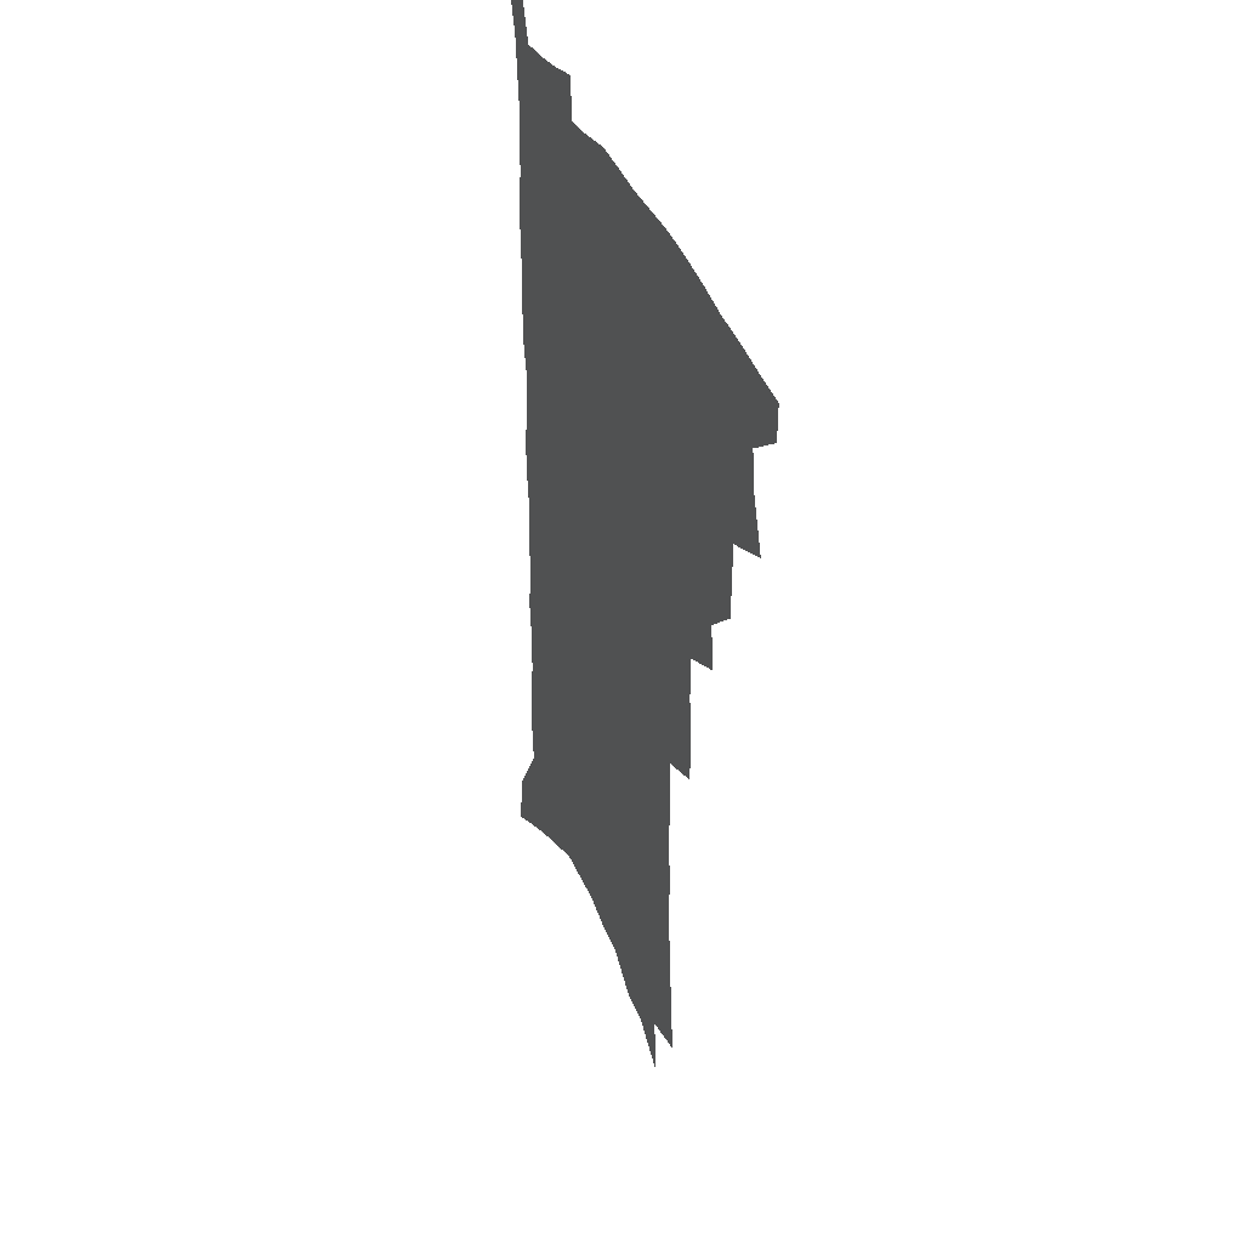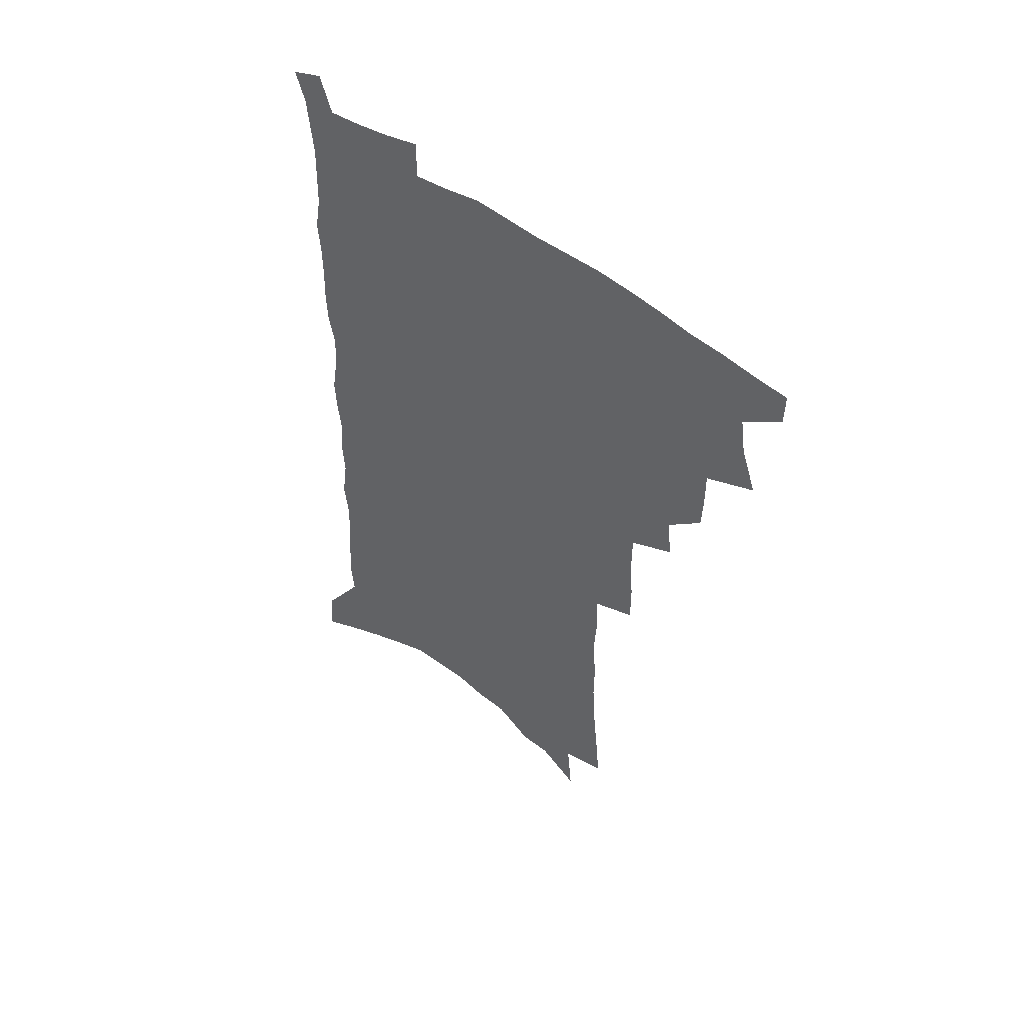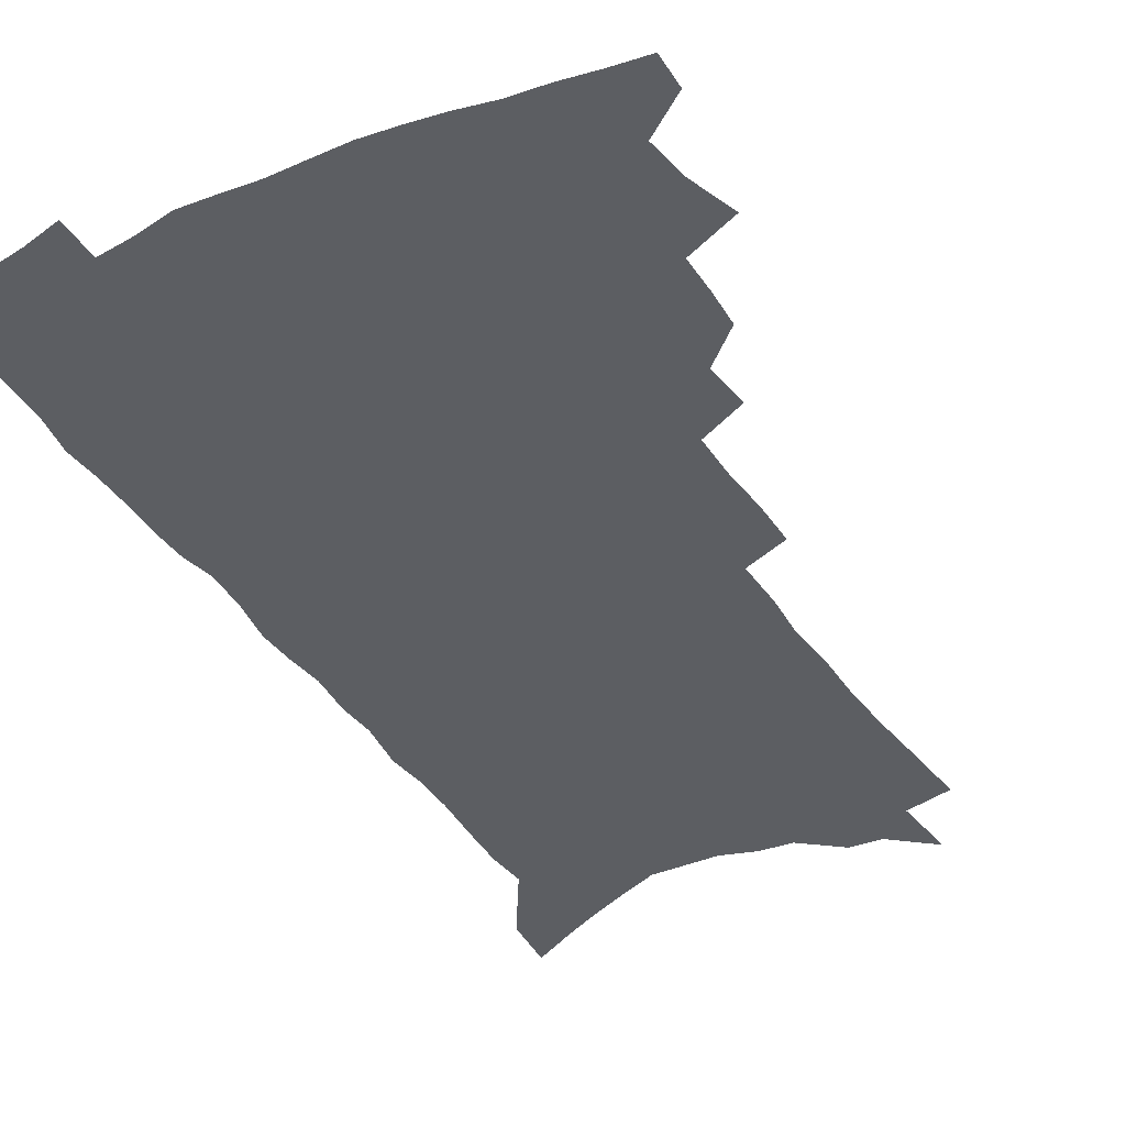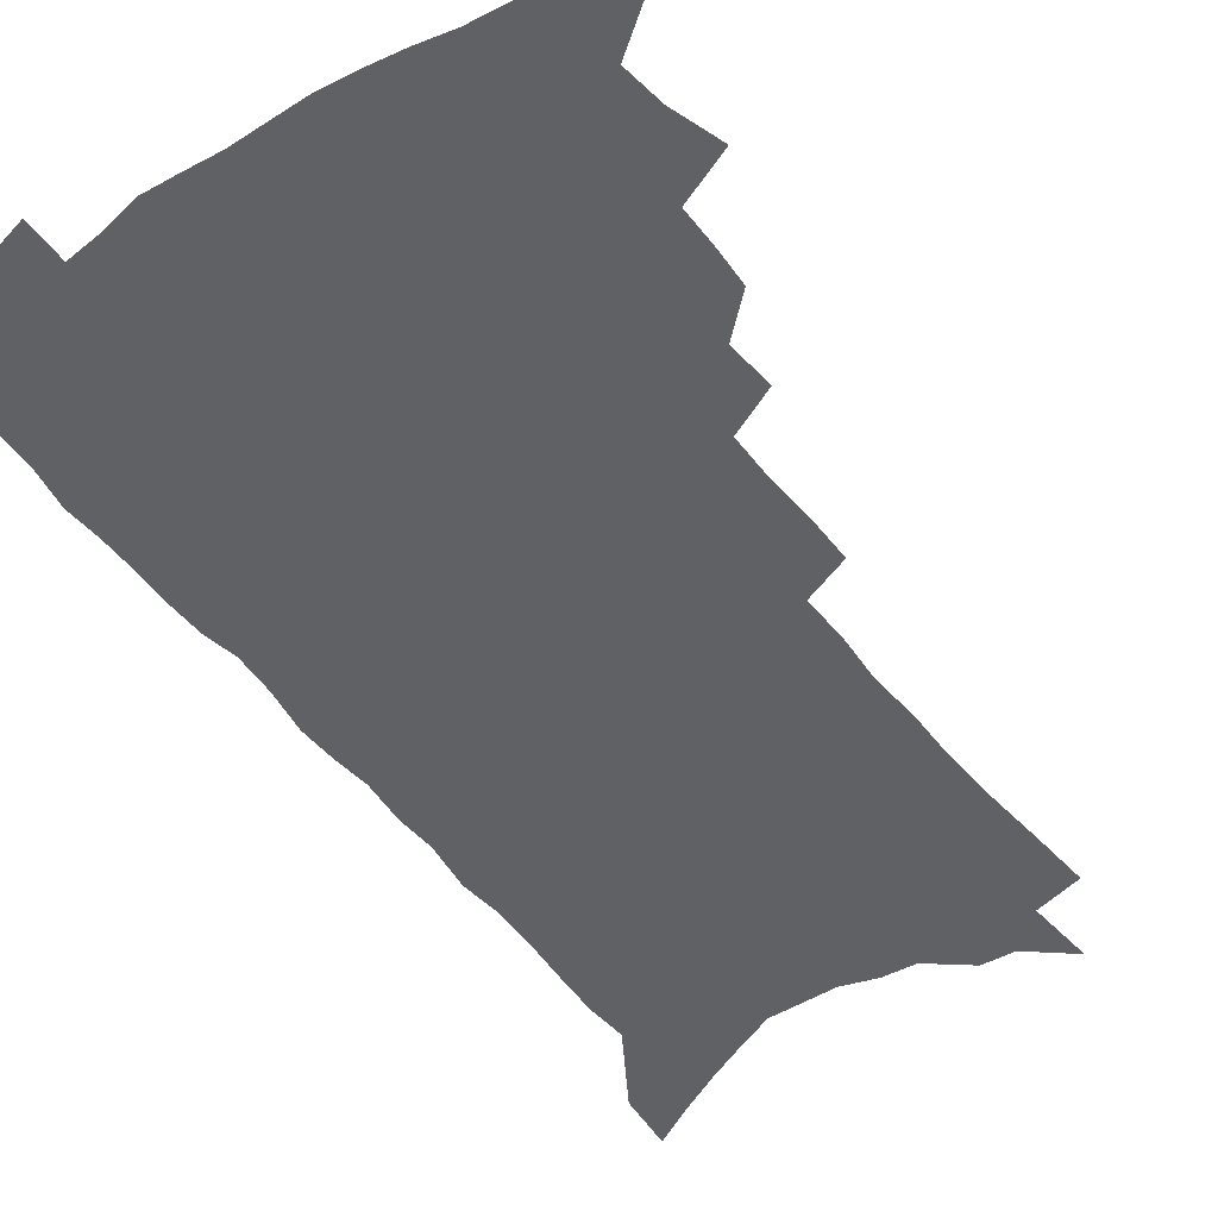
<metadata>
{"format":"obj","ext":"obj","renderer":"f3d","projection":"perspective","resolution":1024,"background":"white","views":[{"elev":38.7,"azim":-111.6,"up":"+Y"},{"elev":54.1,"azim":-142.7,"up":"+Y"},{"elev":-37.9,"azim":-150.9,"up":"+Z"},{"elev":-48.3,"azim":-144.7,"up":"+Z"}]}
</metadata>
<code>
v 491.7 498 0
v 491.5 511.8 0
v 498.9 451.2 0
v 505.3 470.2 0
v 507.5 485.9 0
v 507.3 499.8 0
v 505.4 513.5 0
v 519.5 412.8 0
v 519 427.5 0
v 519.1 442.5 0
v 521.9 459.3 0
v 522.2 473.5 0
v 523.2 488 0
v 521.7 501.3 0
v 519 515.7 0
v 531.8 381.8 0
v 533.5 399.6 0
v 535.4 416.7 0
v 536.5 432.6 0
v 535.5 446.5 0
v 536.4 461 0
v 536.8 475.2 0
v 537.4 489.3 0
v 535.4 502.9 0
v 533.1 517 0
v 548.3 319.5 0
v 548.4 337.3 0
v 549.8 356.4 0
v 549.7 373.3 0
v 549.5 389.2 0
v 552.2 407.5 0
v 550.2 420.2 0
v 553.6 437.9 0
v 553.3 450.9 0
v 552.1 463.8 0
v 552.1 477.4 0
v 551.4 490.5 0
v 549.6 504 0
v 546.5 519.7 0
v 559.2 170.2 0
v 561.2 193.4 0
v 563.5 217.1 0
v 564.7 238 0
v 564.6 256.3 0
v 566 277.1 0
v 565.1 293.6 0
v 565.6 312.7 0
v 565.1 329.7 0
v 565.1 346.7 0
v 564.7 362.6 0
v 565.1 379.1 0
v 565.1 394.5 0
v 565.9 410.3 0
v 565.5 424.2 0
v 566.5 438.7 0
v 566.9 452.8 0
v 566.8 466 0
v 566.1 478.9 0
v 564.7 491.9 0
v 562.9 505.8 0
v 560.1 521.7 0
v 575.2 139.7 0
v 577.5 165.5 0
v 574.6 179.9 0
v 579.7 210.5 0
v 580.2 230.2 0
v 580.5 249.2 0
v 580.5 267.5 0
v 579.8 284 0
v 580.3 303.1 0
v 580.4 321 0
v 580.3 337.6 0
v 579.3 352.1 0
v 579.1 367.8 0
v 578.9 382.9 0
v 579 398 0
v 579.9 413.4 0
v 580.5 427.7 0
v 580.3 440.9 0
v 580.5 454.4 0
v 579.9 467.2 0
v 579 480 0
v 578.2 492.9 0
v 576.9 506.2 0
v 573.8 523.1 0
v 591.8 153.2 0
v 591.8 173.3 0
v 591.7 194.4 0
v 595.1 221.5 0
v 594.8 239.3 0
v 594.9 257.8 0
v 594.4 274.8 0
v 593.1 289.6 0
v 593.4 308 0
v 593 324 0
v 593 340.5 0
v 592.9 356.6 0
v 592.4 371 0
v 592.8 387.1 0
v 592.9 401.7 0
v 593 415.4 0
v 593.9 430.1 0
v 593.1 442 0
v 593.4 455.5 0
v 593.6 468.2 0
v 592.1 481 0
v 591.3 493.8 0
v 590.2 507.2 0
v 587.9 523 0
v 604.4 154 0
v 607.9 187.9 0
v 608.5 209.7 0
v 608.1 226.9 0
v 606.7 240.6 0
v 607.4 261.9 0
v 606.9 278.5 0
v 606.7 296.2 0
v 606.2 312 0
v 605.8 327.3 0
v 605.6 343.3 0
v 605.5 359.2 0
v 604.9 372.5 0
v 605 387.3 0
v 605 401.4 0
v 605.6 417 0
v 605.8 430.4 0
v 605.5 442.7 0
v 606 456.2 0
v 606 468.8 0
v 605.4 481.5 0
v 604.2 494.8 0
v 603.6 508 0
v 602 522.8 0
v 619.7 166 0
v 621 193.3 0
v 620.9 212.5 0
v 620.6 231 0
v 620.3 248.2 0
v 619.7 264.2 0
v 619.1 280.8 0
v 618.7 297.3 0
v 618.2 312.6 0
v 618.5 331.9 0
v 618.1 345.9 0
v 617.8 361 0
v 617.2 373.8 0
v 617.7 389.5 0
v 617.8 404 0
v 617.9 417.9 0
v 617.9 430.7 0
v 618.1 443.7 0
v 618.7 457.3 0
v 618.5 469.3 0
v 618.6 481.8 0
v 618.6 494.4 0
v 617.6 507.7 0
v 615.5 523.9 0
v 632.8 167.1 0
v 633.4 193.9 0
v 633.2 214.6 0
v 632.9 233.7 0
v 632.5 249.8 0
v 632 267 0
v 631.4 283.6 0
v 631 300 0
v 630.6 315.8 0
v 630.5 330.6 0
v 630.1 346.3 0
v 629.8 361.5 0
v 629.9 377 0
v 629.8 390 0
v 629.9 404.5 0
v 630 418.7 0
v 630.1 431 0
v 630.2 444 0
v 630.7 456.9 0
v 630.9 469.2 0
v 631.2 481.7 0
v 631.6 494.2 0
v 630.9 507.8 0
v 629 524.7 0
v 646.1 171.3 0
v 645.9 193.9 0
v 645.4 215.4 0
v 644.9 233.9 0
v 644.7 249.5 0
v 644 267.4 0
v 643.7 282.3 0
v 643 299.3 0
v 642.4 318.4 0
v 642.5 330.9 0
v 642.3 344.9 0
v 641.9 361.1 0
v 641.8 376.1 0
v 641.8 391 0
v 641.9 404.4 0
v 642.2 417.5 0
v 642.2 431.4 0
v 642.2 444.7 0
v 643.1 456.5 0
v 643.4 468.8 0
v 643.8 481.6 0
v 644.1 494.1 0
v 644.2 507.1 0
v 643.9 521.6 0
v 659.1 171.3 0
v 658.5 193.4 0
v 657.9 213 0
v 657.2 232.3 0
v 657.5 246.3 0
v 656.2 266.6 0
v 655.7 283.1 0
v 655.1 299.6 0
v 654.6 315.9 0
v 654.3 331 0
v 654.2 345 0
v 653.8 361.7 0
v 653.8 375.6 0
v 654.6 388.2 0
v 654 403.4 0
v 654.5 416.4 0
v 654.6 430 0
v 655.5 442.4 0
v 655.3 456.1 0
v 655.7 468.6 0
v 656.2 481 0
v 656.6 493.7 0
v 657.3 506.4 0
v 657.7 520 0
v 657.5 536.4 0
v 672.1 171.4 0
v 671.5 190.9 0
v 670.6 211.3 0
v 669.9 229.5 0
v 669.8 245.8 0
v 669.1 263.2 0
v 668 281.5 0
v 667.8 296.9 0
v 666.5 315 0
v 666.5 329.4 0
v 666.1 345 0
v 666.7 358.6 0
v 666.2 373.5 0
v 666.6 387 0
v 667.7 399.7 0
v 667 414.4 0
v 667.2 428.4 0
v 667.8 441.3 0
v 667.2 455.9 0
v 668.1 467.8 0
v 668.7 480.4 0
v 669.4 493 0
v 670.1 505.6 0
v 670.9 518.9 0
v 672 532.7 0
v 686.6 165.1 0
v 685.4 185.9 0
v 684.2 206.4 0
v 683.2 225.3 0
v 683.1 241.7 0
v 682.1 259.7 0
v 681.7 276.4 0
v 681.1 293 0
v 680.5 309.4 0
v 679.1 326.8 0
v 679.6 340.7 0
v 680 354.8 0
v 679.8 369.3 0
v 679.4 384.3 0
v 680.6 397.1 0
v 678.5 414.6 0
v 680.8 425.9 0
v 680.9 439.4 0
v 681 453 0
v 681.2 466.1 0
v 681.7 479 0
v 682.2 492 0
v 682.8 504.7 0
v 684.1 517.4 0
v 685.6 530.3 0
v 701.6 158.1 0
v 700.2 179 0
v 698.5 200.2 0
v 698.4 217.5 0
v 697.8 235.2 0
v 696.7 253.3 0
v 695.2 271.7 0
v 695.5 287.2 0
v 694.8 303.8 0
v 693.5 320.6 0
v 693.9 335.2 0
v 695 349 0
v 692.8 366.2 0
v 692.8 380.6 0
v 695 393 0
v 693.6 409.2 0
v 693.7 423.1 0
v 695.2 436 0
v 693.9 451 0
v 694.4 464.1 0
v 694.8 477.4 0
v 695.8 490.1 0
v 695.8 503.4 0
v 697.4 516 0
v 698.6 528.8 0
v 703.4 544.5 0
v 717.4 149.9 0
v 714.3 174.1 0
v 714.4 191.6 0
v 715.5 207.4 0
v 714.4 225.7 0
v 712.9 244.5 0
v 712.7 261.3 0
v 714.2 275.8 0
v 711.7 294.7 0
v 712.6 309.6 0
v 711.1 326.5 0
v 712.6 340.3 0
v 713.3 355.2 0
v 710.6 372.5 0
v 709.7 388.1 0
v 712.2 401 0
v 712.6 415.4 0
v 712.1 430.1 0
v 712.2 444.5 0
v 713.2 458.1 0
v 710.6 473.8 0
v 710.3 487.7 0
v 709.8 501.6 0
v 711 514.4 0
v 712.1 527.2 0
v 715.9 539.7 0
v 734.1 140.5 0
v 731.8 162.9 0
f 5 6 1
f 1 6 2
f 6 7 2
f 10 11 3
f 3 11 4
f 11 12 4
f 4 12 5
f 12 13 5
f 5 13 6
f 13 14 6
f 6 14 7
f 14 15 7
f 17 18 8
f 8 18 9
f 18 19 9
f 9 19 10
f 19 20 10
f 10 20 11
f 20 21 11
f 11 21 12
f 21 22 12
f 12 22 13
f 22 23 13
f 13 23 14
f 23 24 14
f 14 24 15
f 24 25 15
f 29 30 16
f 16 30 17
f 30 31 17
f 17 31 18
f 31 32 18
f 18 32 19
f 32 33 19
f 19 33 20
f 33 34 20
f 20 34 21
f 34 35 21
f 21 35 22
f 35 36 22
f 22 36 23
f 36 37 23
f 23 37 24
f 37 38 24
f 24 38 25
f 38 39 25
f 47 48 26
f 26 48 27
f 48 49 27
f 27 49 28
f 49 50 28
f 28 50 29
f 50 51 29
f 29 51 30
f 51 52 30
f 30 52 31
f 52 53 31
f 31 53 32
f 53 54 32
f 32 54 33
f 54 55 33
f 33 55 34
f 55 56 34
f 34 56 35
f 56 57 35
f 35 57 36
f 57 58 36
f 36 58 37
f 58 59 37
f 37 59 38
f 59 60 38
f 38 60 39
f 60 61 39
f 63 64 40
f 40 64 41
f 64 65 41
f 41 65 42
f 65 66 42
f 42 66 43
f 66 67 43
f 43 67 44
f 67 68 44
f 44 68 45
f 68 69 45
f 45 69 46
f 69 70 46
f 46 70 47
f 70 71 47
f 47 71 48
f 71 72 48
f 48 72 49
f 72 73 49
f 49 73 50
f 73 74 50
f 50 74 51
f 74 75 51
f 51 75 52
f 75 76 52
f 52 76 53
f 76 77 53
f 53 77 54
f 77 78 54
f 54 78 55
f 78 79 55
f 55 79 56
f 79 80 56
f 56 80 57
f 80 81 57
f 57 81 58
f 81 82 58
f 58 82 59
f 82 83 59
f 59 83 60
f 83 84 60
f 60 84 61
f 84 85 61
f 62 86 63
f 86 87 63
f 63 87 64
f 87 88 64
f 64 88 65
f 88 89 65
f 65 89 66
f 89 90 66
f 66 90 67
f 90 91 67
f 67 91 68
f 91 92 68
f 68 92 69
f 92 93 69
f 69 93 70
f 93 94 70
f 70 94 71
f 94 95 71
f 71 95 72
f 95 96 72
f 72 96 73
f 96 97 73
f 73 97 74
f 97 98 74
f 74 98 75
f 98 99 75
f 75 99 76
f 99 100 76
f 76 100 77
f 100 101 77
f 77 101 78
f 101 102 78
f 78 102 79
f 102 103 79
f 79 103 80
f 103 104 80
f 80 104 81
f 104 105 81
f 81 105 82
f 105 106 82
f 82 106 83
f 106 107 83
f 83 107 84
f 107 108 84
f 84 108 85
f 108 109 85
f 86 110 87
f 110 111 87
f 87 111 88
f 111 112 88
f 88 112 89
f 112 113 89
f 89 113 90
f 113 114 90
f 90 114 91
f 114 115 91
f 91 115 92
f 115 116 92
f 92 116 93
f 116 117 93
f 93 117 94
f 117 118 94
f 94 118 95
f 118 119 95
f 95 119 96
f 119 120 96
f 96 120 97
f 120 121 97
f 97 121 98
f 121 122 98
f 98 122 99
f 122 123 99
f 99 123 100
f 123 124 100
f 100 124 101
f 124 125 101
f 101 125 102
f 125 126 102
f 102 126 103
f 126 127 103
f 103 127 104
f 127 128 104
f 104 128 105
f 128 129 105
f 105 129 106
f 129 130 106
f 106 130 107
f 130 131 107
f 107 131 108
f 131 132 108
f 108 132 109
f 132 133 109
f 110 134 111
f 134 135 111
f 111 135 112
f 135 136 112
f 112 136 113
f 136 137 113
f 113 137 114
f 137 138 114
f 114 138 115
f 138 139 115
f 115 139 116
f 139 140 116
f 116 140 117
f 140 141 117
f 117 141 118
f 141 142 118
f 118 142 119
f 142 143 119
f 119 143 120
f 143 144 120
f 120 144 121
f 144 145 121
f 121 145 122
f 145 146 122
f 122 146 123
f 146 147 123
f 123 147 124
f 147 148 124
f 124 148 125
f 148 149 125
f 125 149 126
f 149 150 126
f 126 150 127
f 150 151 127
f 127 151 128
f 151 152 128
f 128 152 129
f 152 153 129
f 129 153 130
f 153 154 130
f 130 154 131
f 154 155 131
f 131 155 132
f 155 156 132
f 132 156 133
f 156 157 133
f 134 158 135
f 158 159 135
f 135 159 136
f 159 160 136
f 136 160 137
f 160 161 137
f 137 161 138
f 161 162 138
f 138 162 139
f 162 163 139
f 139 163 140
f 163 164 140
f 140 164 141
f 164 165 141
f 141 165 142
f 165 166 142
f 142 166 143
f 166 167 143
f 143 167 144
f 167 168 144
f 144 168 145
f 168 169 145
f 145 169 146
f 169 170 146
f 146 170 147
f 170 171 147
f 147 171 148
f 171 172 148
f 148 172 149
f 172 173 149
f 149 173 150
f 173 174 150
f 150 174 151
f 174 175 151
f 151 175 152
f 175 176 152
f 152 176 153
f 176 177 153
f 153 177 154
f 177 178 154
f 154 178 155
f 178 179 155
f 155 179 156
f 179 180 156
f 156 180 157
f 180 181 157
f 158 182 159
f 182 183 159
f 159 183 160
f 183 184 160
f 160 184 161
f 184 185 161
f 161 185 162
f 185 186 162
f 162 186 163
f 186 187 163
f 163 187 164
f 187 188 164
f 164 188 165
f 188 189 165
f 165 189 166
f 189 190 166
f 166 190 167
f 190 191 167
f 167 191 168
f 191 192 168
f 168 192 169
f 192 193 169
f 169 193 170
f 193 194 170
f 170 194 171
f 194 195 171
f 171 195 172
f 195 196 172
f 172 196 173
f 196 197 173
f 173 197 174
f 197 198 174
f 174 198 175
f 198 199 175
f 175 199 176
f 199 200 176
f 176 200 177
f 200 201 177
f 177 201 178
f 201 202 178
f 178 202 179
f 202 203 179
f 179 203 180
f 203 204 180
f 180 204 181
f 204 205 181
f 182 206 183
f 206 207 183
f 183 207 184
f 207 208 184
f 184 208 185
f 208 209 185
f 185 209 186
f 209 210 186
f 186 210 187
f 210 211 187
f 187 211 188
f 211 212 188
f 188 212 189
f 212 213 189
f 189 213 190
f 213 214 190
f 190 214 191
f 214 215 191
f 191 215 192
f 215 216 192
f 192 216 193
f 216 217 193
f 193 217 194
f 217 218 194
f 194 218 195
f 218 219 195
f 195 219 196
f 219 220 196
f 196 220 197
f 220 221 197
f 197 221 198
f 221 222 198
f 198 222 199
f 222 223 199
f 199 223 200
f 223 224 200
f 200 224 201
f 224 225 201
f 201 225 202
f 225 226 202
f 202 226 203
f 226 227 203
f 203 227 204
f 227 228 204
f 204 228 205
f 228 229 205
f 206 231 207
f 231 232 207
f 207 232 208
f 232 233 208
f 208 233 209
f 233 234 209
f 209 234 210
f 234 235 210
f 210 235 211
f 235 236 211
f 211 236 212
f 236 237 212
f 212 237 213
f 237 238 213
f 213 238 214
f 238 239 214
f 214 239 215
f 239 240 215
f 215 240 216
f 240 241 216
f 216 241 217
f 241 242 217
f 217 242 218
f 242 243 218
f 218 243 219
f 243 244 219
f 219 244 220
f 244 245 220
f 220 245 221
f 245 246 221
f 221 246 222
f 246 247 222
f 222 247 223
f 247 248 223
f 223 248 224
f 248 249 224
f 224 249 225
f 249 250 225
f 225 250 226
f 250 251 226
f 226 251 227
f 251 252 227
f 227 252 228
f 252 253 228
f 228 253 229
f 253 254 229
f 229 254 230
f 254 255 230
f 231 256 232
f 256 257 232
f 232 257 233
f 257 258 233
f 233 258 234
f 258 259 234
f 234 259 235
f 259 260 235
f 235 260 236
f 260 261 236
f 236 261 237
f 261 262 237
f 237 262 238
f 262 263 238
f 238 263 239
f 263 264 239
f 239 264 240
f 264 265 240
f 240 265 241
f 265 266 241
f 241 266 242
f 266 267 242
f 242 267 243
f 267 268 243
f 243 268 244
f 268 269 244
f 244 269 245
f 269 270 245
f 245 270 246
f 270 271 246
f 246 271 247
f 271 272 247
f 247 272 248
f 272 273 248
f 248 273 249
f 273 274 249
f 249 274 250
f 274 275 250
f 250 275 251
f 275 276 251
f 251 276 252
f 276 277 252
f 252 277 253
f 277 278 253
f 253 278 254
f 278 279 254
f 254 279 255
f 279 280 255
f 256 281 257
f 281 282 257
f 257 282 258
f 282 283 258
f 258 283 259
f 283 284 259
f 259 284 260
f 284 285 260
f 260 285 261
f 285 286 261
f 261 286 262
f 286 287 262
f 262 287 263
f 287 288 263
f 263 288 264
f 288 289 264
f 264 289 265
f 289 290 265
f 265 290 266
f 290 291 266
f 266 291 267
f 291 292 267
f 267 292 268
f 292 293 268
f 268 293 269
f 293 294 269
f 269 294 270
f 294 295 270
f 270 295 271
f 295 296 271
f 271 296 272
f 296 297 272
f 272 297 273
f 297 298 273
f 273 298 274
f 298 299 274
f 274 299 275
f 299 300 275
f 275 300 276
f 300 301 276
f 276 301 277
f 301 302 277
f 277 302 278
f 302 303 278
f 278 303 279
f 303 304 279
f 279 304 280
f 304 305 280
f 281 307 282
f 307 308 282
f 282 308 283
f 308 309 283
f 283 309 284
f 309 310 284
f 284 310 285
f 310 311 285
f 285 311 286
f 311 312 286
f 286 312 287
f 312 313 287
f 287 313 288
f 313 314 288
f 288 314 289
f 314 315 289
f 289 315 290
f 315 316 290
f 290 316 291
f 316 317 291
f 291 317 292
f 317 318 292
f 292 318 293
f 318 319 293
f 293 319 294
f 319 320 294
f 294 320 295
f 320 321 295
f 295 321 296
f 321 322 296
f 296 322 297
f 322 323 297
f 297 323 298
f 323 324 298
f 298 324 299
f 324 325 299
f 299 325 300
f 325 326 300
f 300 326 301
f 326 327 301
f 301 327 302
f 327 328 302
f 302 328 303
f 328 329 303
f 303 329 304
f 329 330 304
f 304 330 305
f 330 331 305
f 305 331 306
f 331 332 306
f 307 333 308
f 333 334 308
f 308 334 309

</code>
